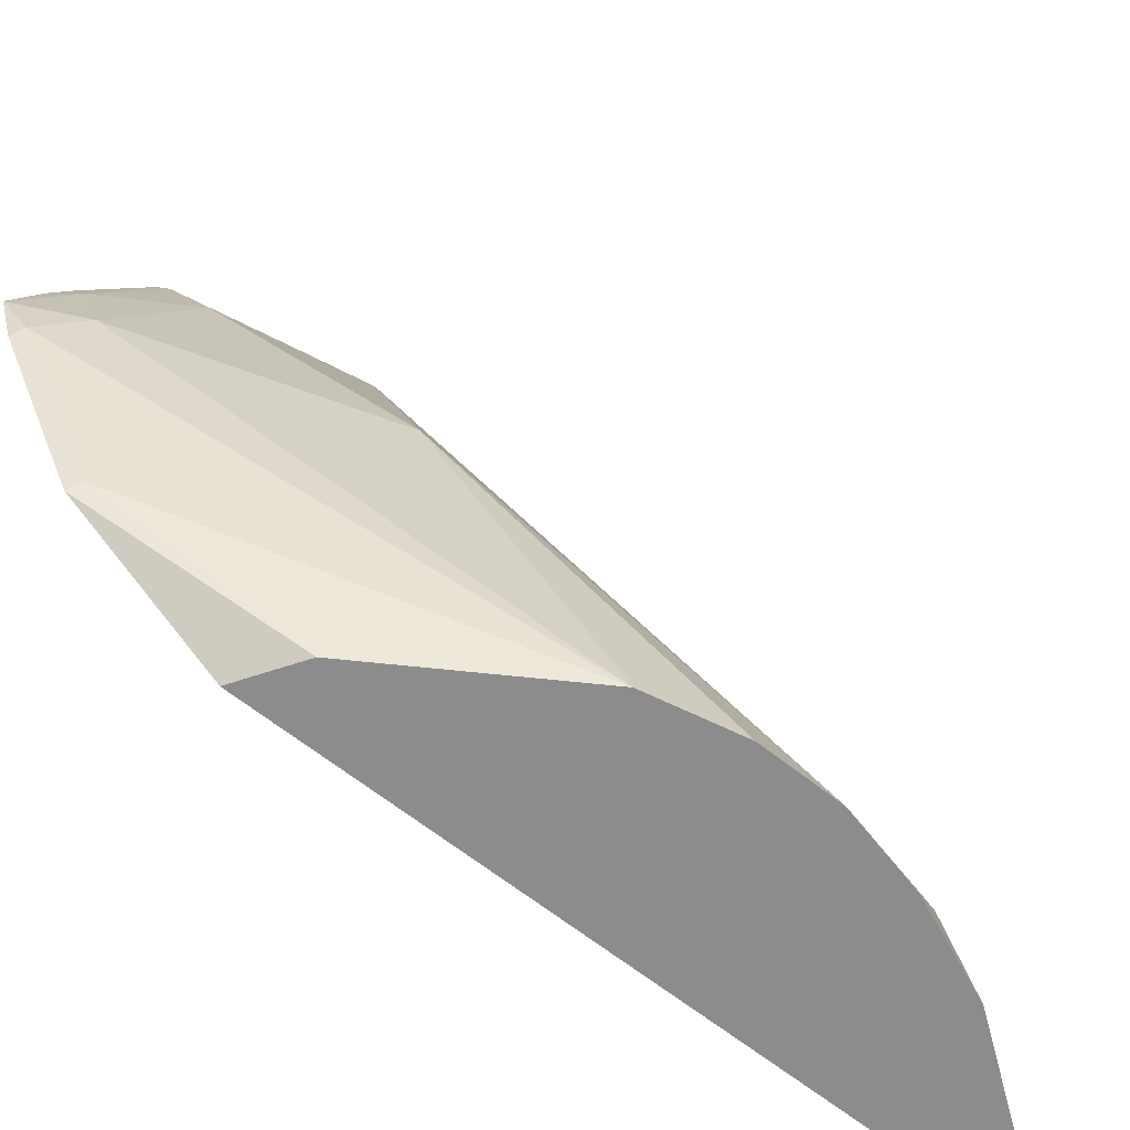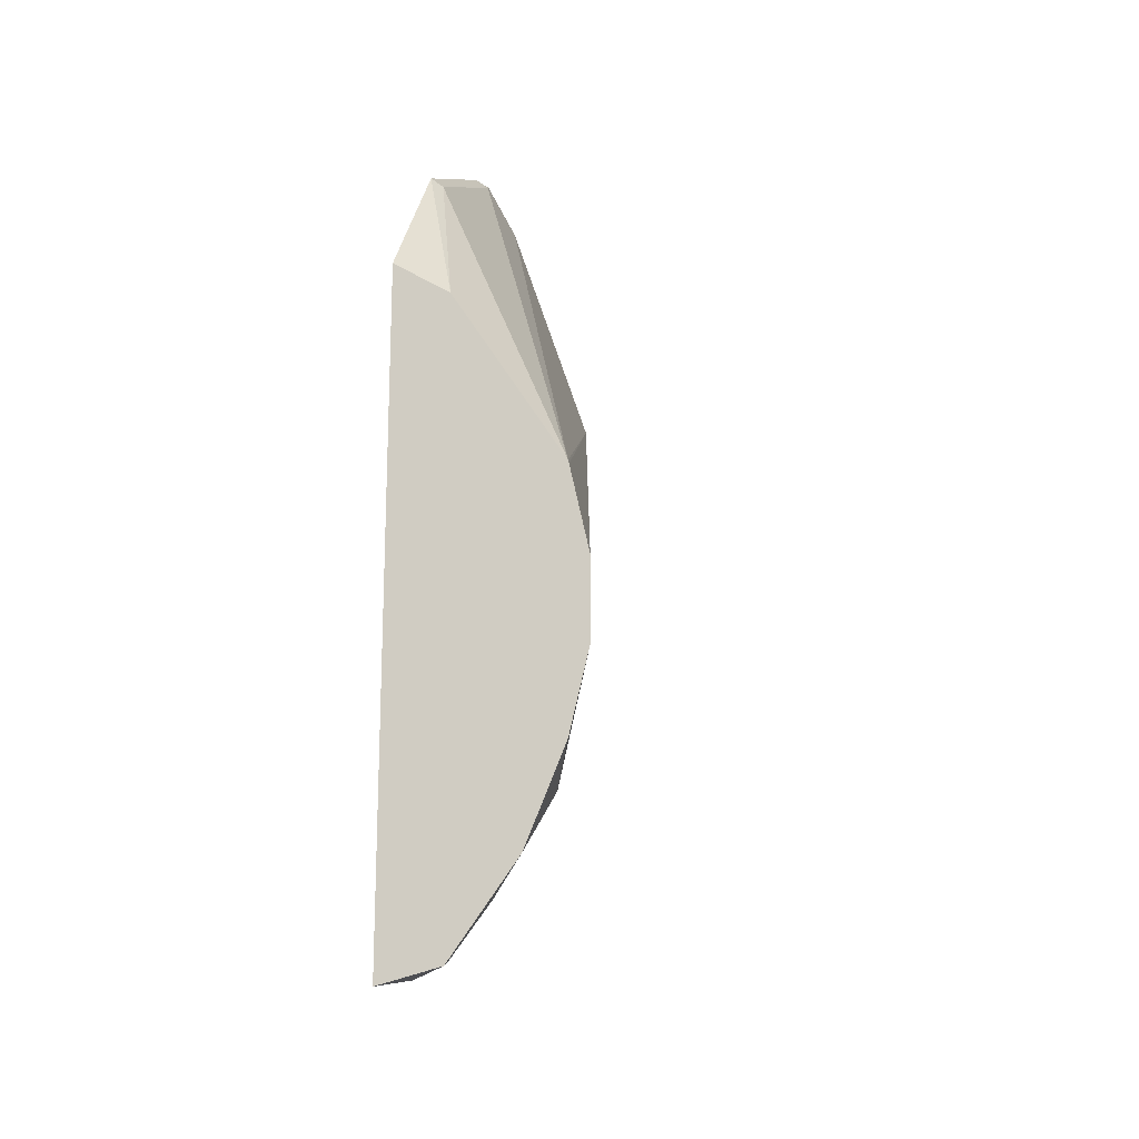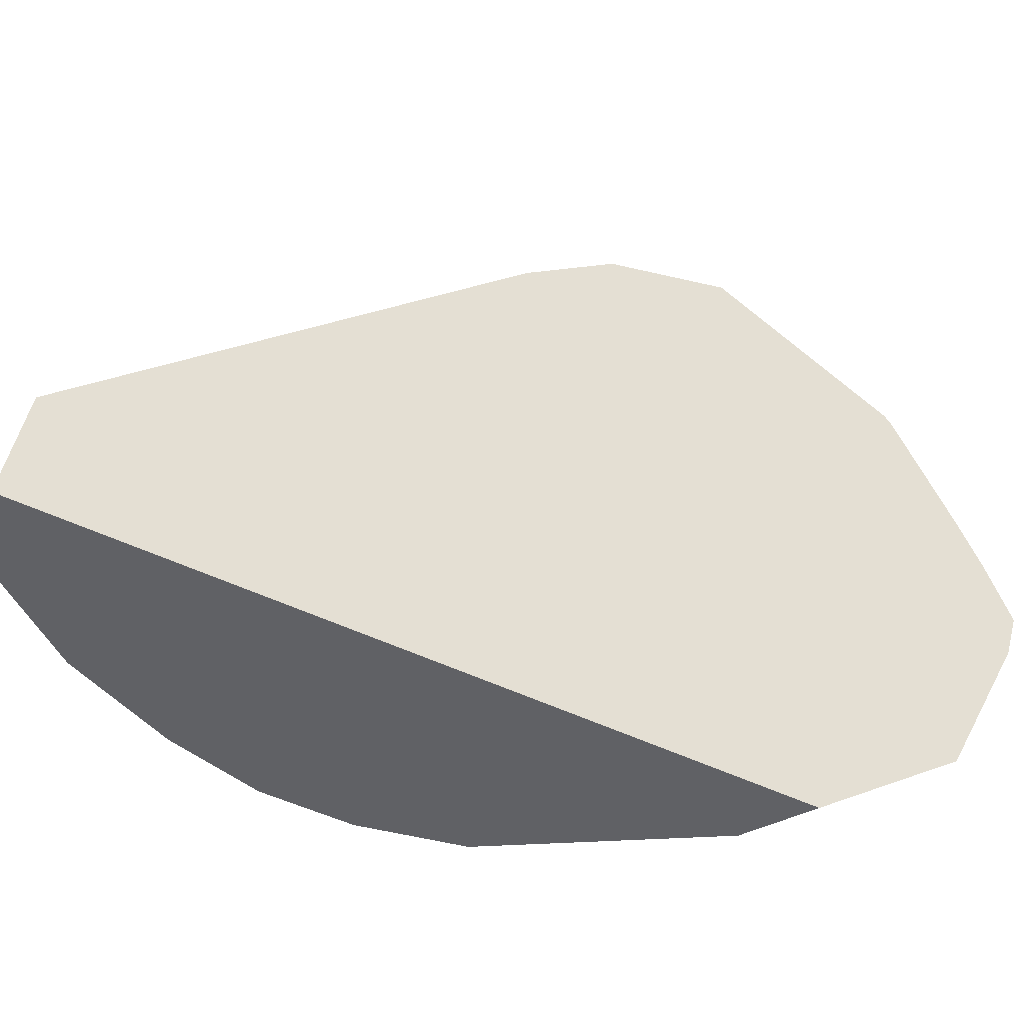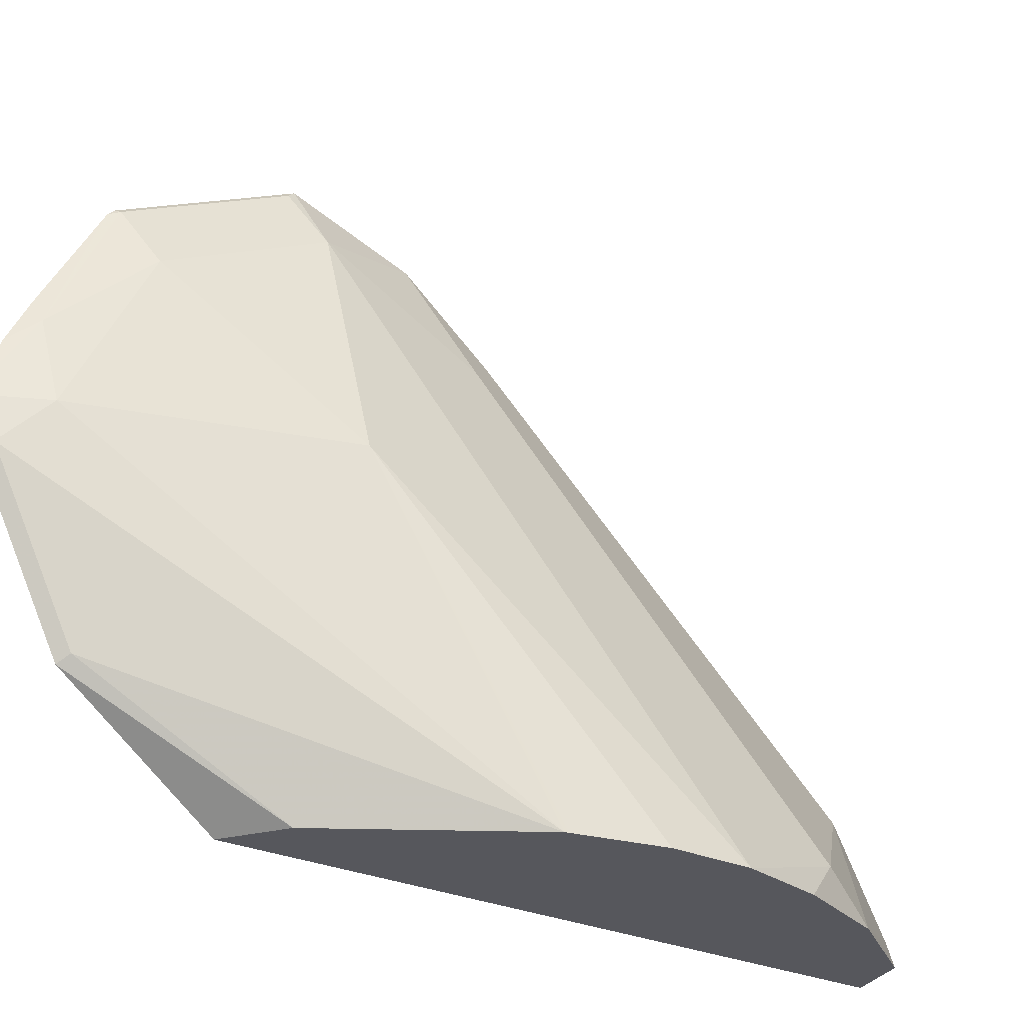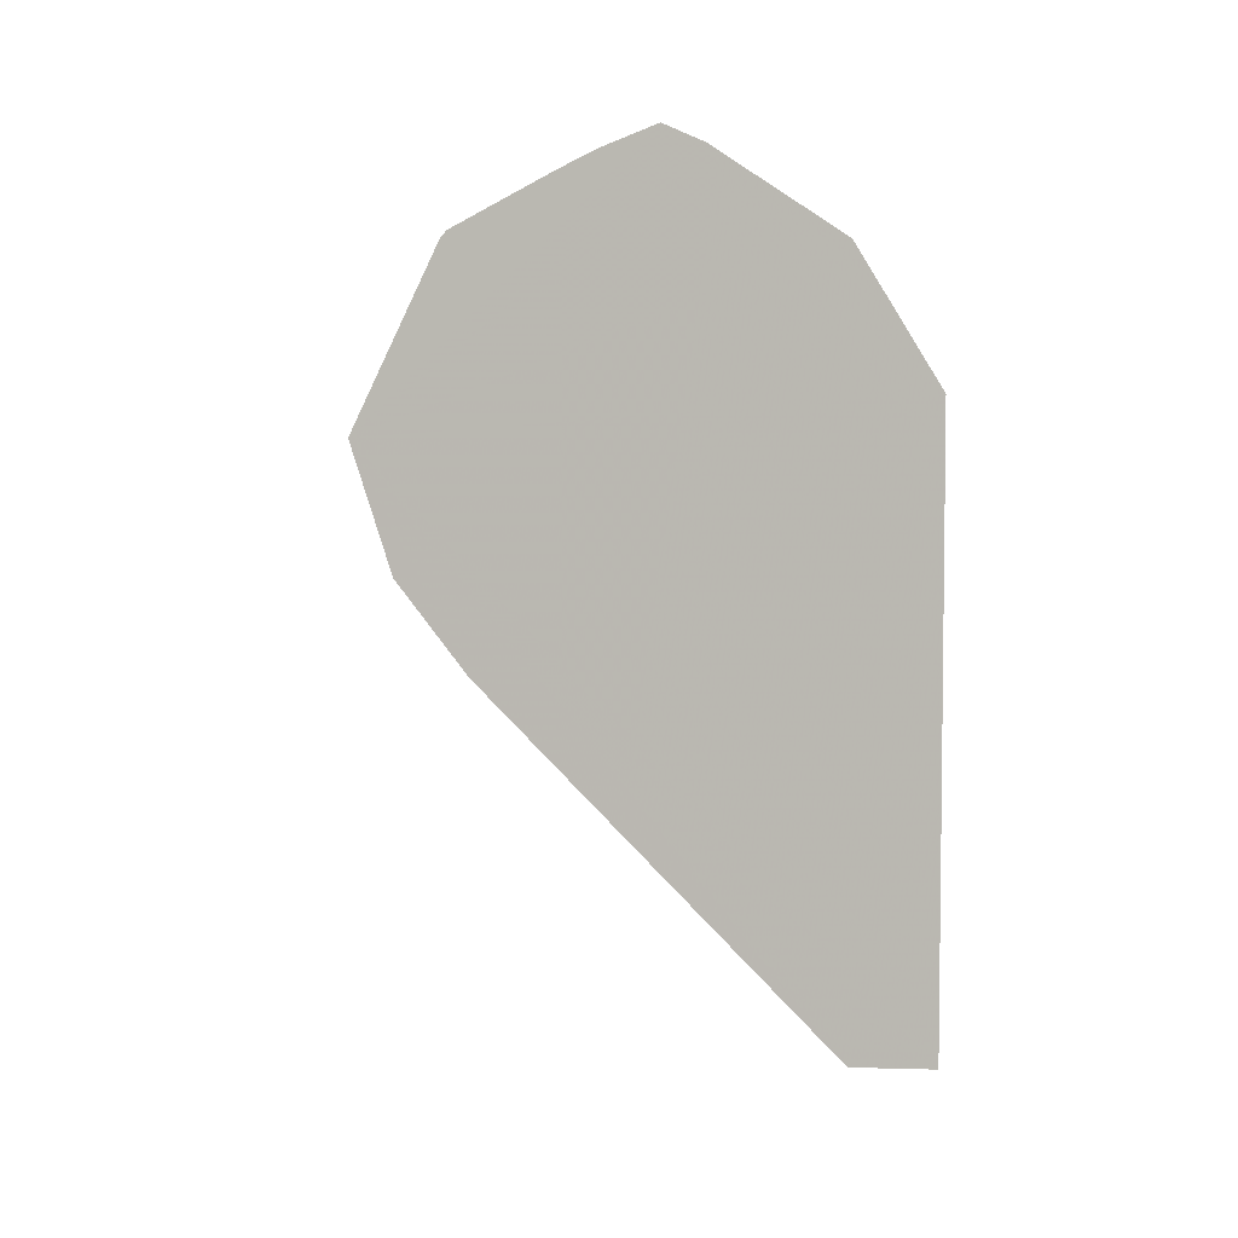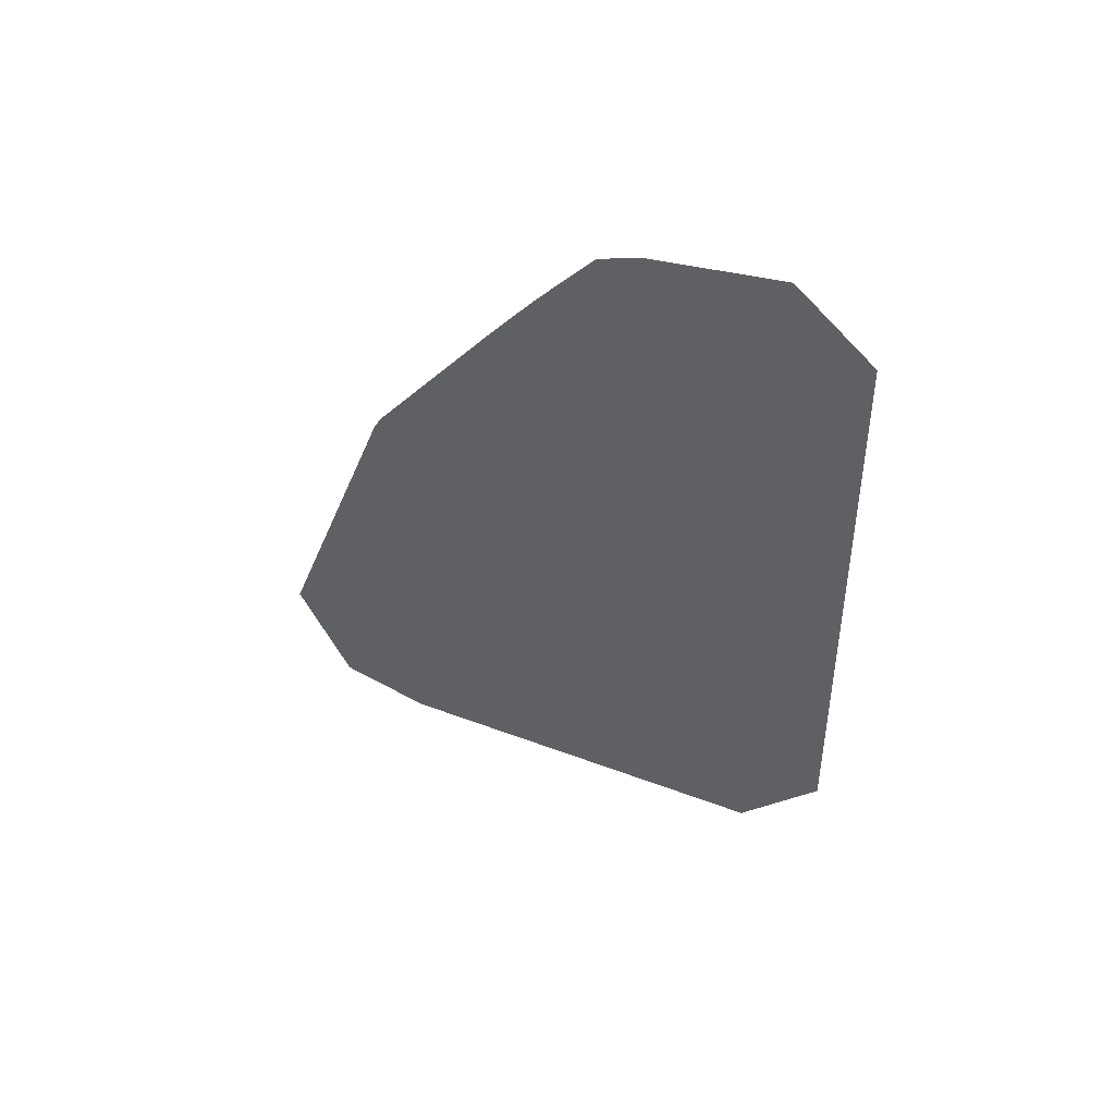
<metadata>
{"format":"obj","ext":"obj","renderer":"f3d","projection":"perspective","resolution":1024,"background":"white","views":[{"elev":-64.2,"azim":-128.9,"up":"+Z"},{"elev":-17.2,"azim":-166.2,"up":"+Y"},{"elev":-47.4,"azim":61.0,"up":"+Z"},{"elev":-27.5,"azim":-125.3,"up":"+Z"},{"elev":4.4,"azim":62.1,"up":"+Y"},{"elev":44.8,"azim":64.2,"up":"+Y"}]}
</metadata>
<code>
v -0.3727 -0.2087 0.325
v -0.4005 -0.2067 0.2842
v -0.4029 -0.2091 0.2724
v -0.4355 -0.1642 0.2724
v -0.407 -0.1744 0.3294
v -0.3727 -0.01488 0.5188
v -0.3876 1.858e-05 0.5039
v -0.3727 0.02834 0.553
v -0.3727 0.08646 0.5724
v -0.3876 0.0775 0.5426
v -0.3747 0.09044 0.5685
v -0.3876 0.155 0.5039
v -0.3747 0.1679 0.5297
v -0.3727 0.1699 0.5307
v -0.3727 0.1729 0.5277
v -0.3779 0.1986 0.4651
v -0.3727 0.2012 0.4755
v -0.3727 0.2117 0.4547
v -0.3727 0.2236 0.4263
v -0.3727 0.2166 0.4035
v -0.3779 0.2131 0.407
v -0.3727 0.1779 0.326
v -0.3727 0.1076 0.2724
v -0.3727 -0.2166 0.2724
v -0.4645 -0.07695 0.2724
v -0.4549 -0.1174 0.2724
v -0.4457 -0.1357 0.2907
v -0.4263 0.0775 0.4263
v -0.3876 0.1938 0.4263
v -0.4549 0.005134 0.2724
v -0.4553 0.00352 0.2724
v -0.4645 -0.03819 0.2724
v -0.4004 0.0899 0.2724
v -0.3779 0.1744 0.3295
f 16 19 29
f 16 29 12
f 12 29 28
f 12 28 10
f 10 28 25
f 10 25 27
f 26 4 27
f 27 5 7
f 27 4 5
f 26 27 25
f 26 25 4
f 29 19 21
f 10 27 7
f 29 21 30
f 34 22 33
f 31 28 30
f 4 25 24
f 10 7 8
f 16 12 13
f 23 24 25
f 34 33 30
f 34 30 21
f 29 30 28
f 34 21 22
f 33 23 30
f 30 23 25
f 32 25 28
f 32 30 25
f 31 30 32
f 31 32 28
f 33 22 23
f 3 4 24
f 9 1 24
f 9 6 1
f 3 24 1
f 2 3 1
f 2 4 3
f 2 5 4
f 2 1 5
f 6 5 1
f 6 8 7
f 9 8 6
f 9 10 8
f 11 10 9
f 11 12 10
f 11 13 12
f 11 14 13
f 11 9 14
f 6 7 5
f 15 13 14
f 9 24 23
f 15 14 9
f 9 23 22
f 20 9 22
f 20 21 19
f 20 19 9
f 20 22 21
f 18 19 16
f 18 16 17
f 18 17 9
f 15 9 17
f 15 17 16
f 15 16 13
f 18 9 19

</code>
